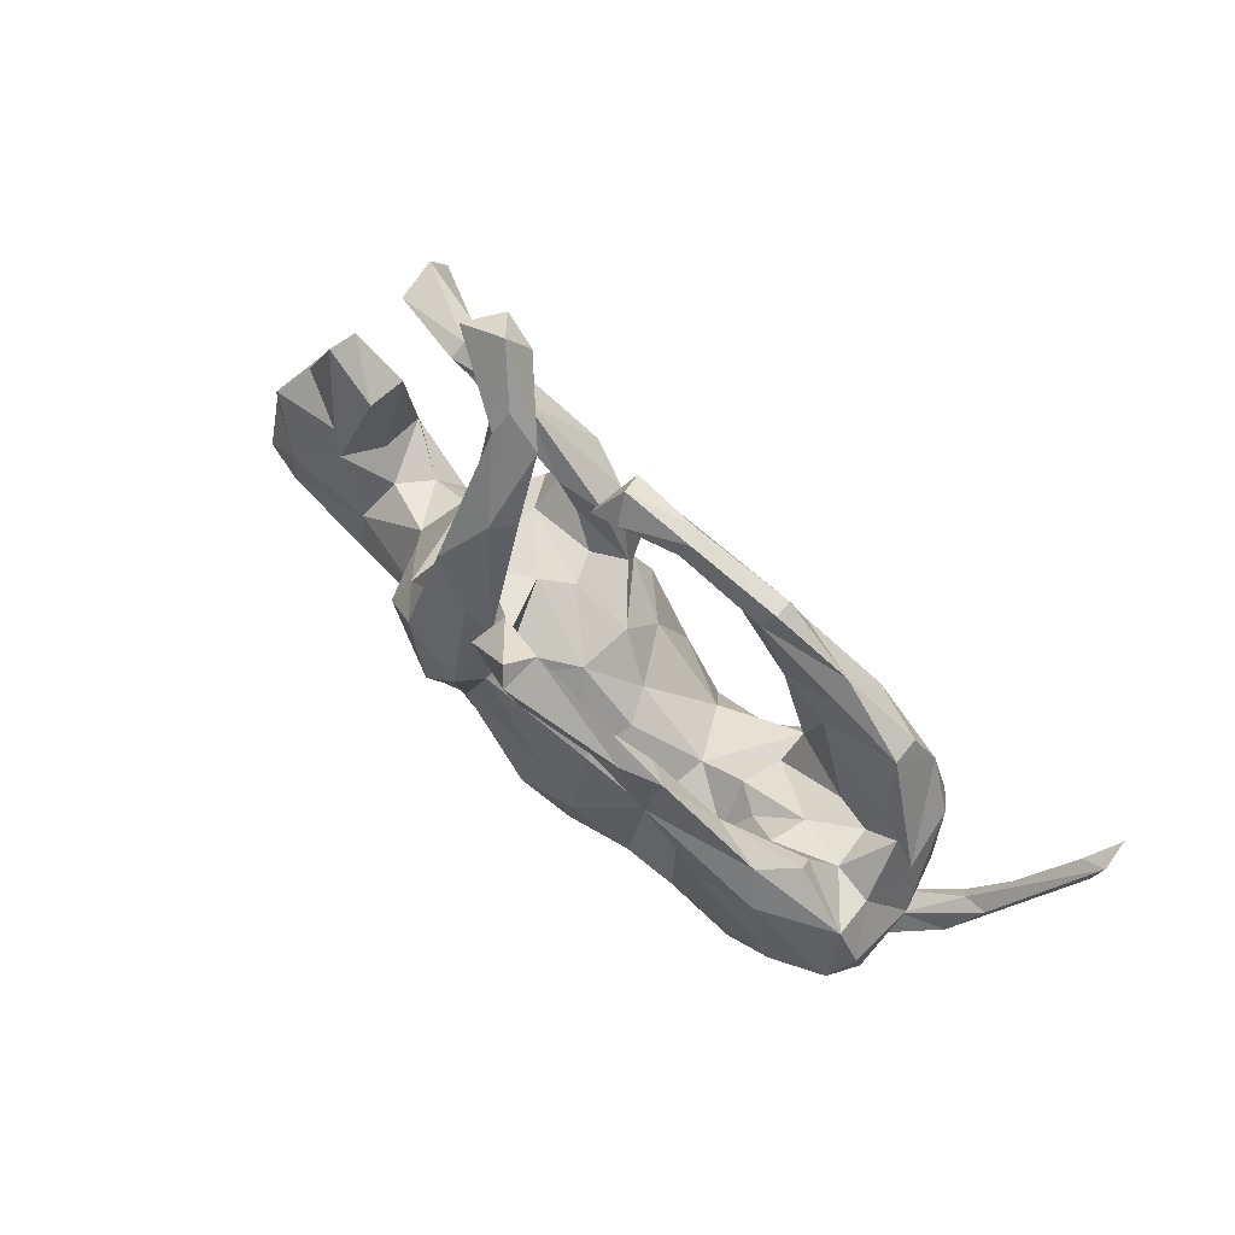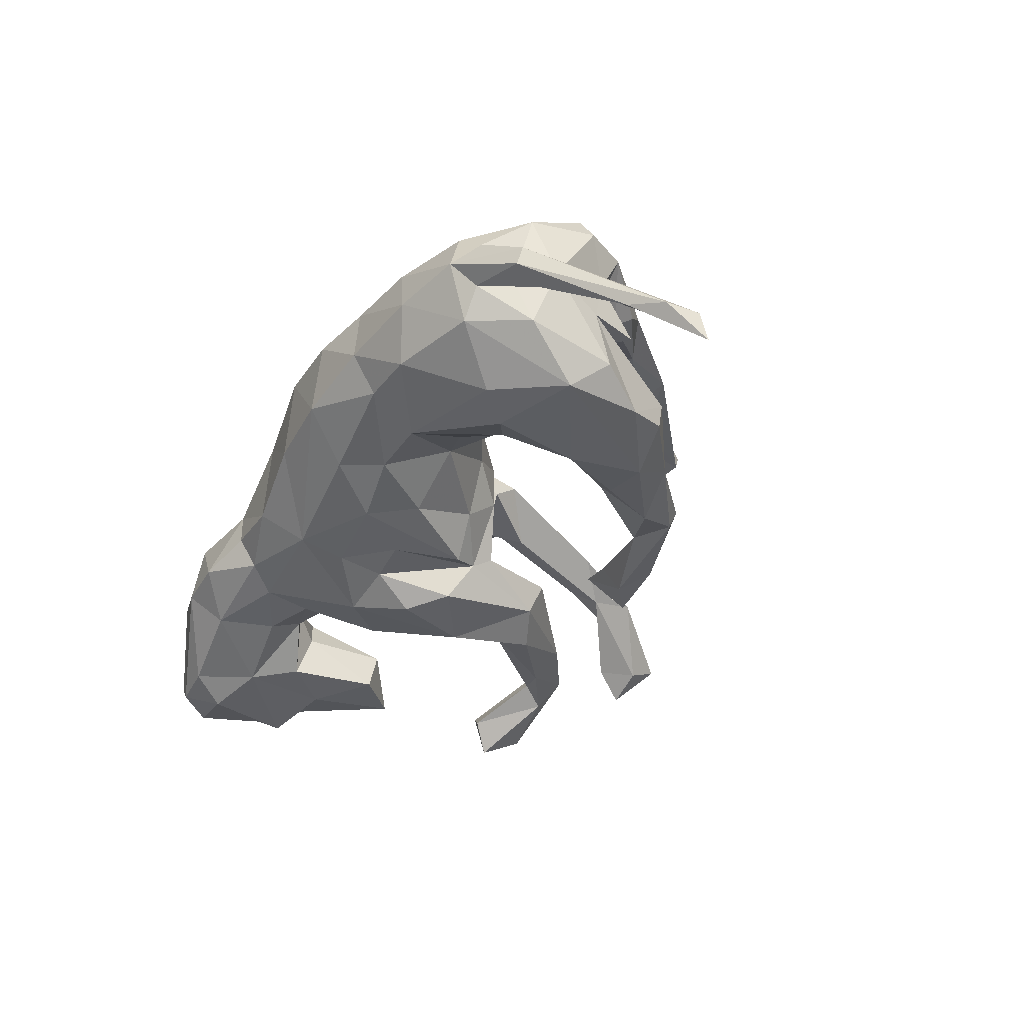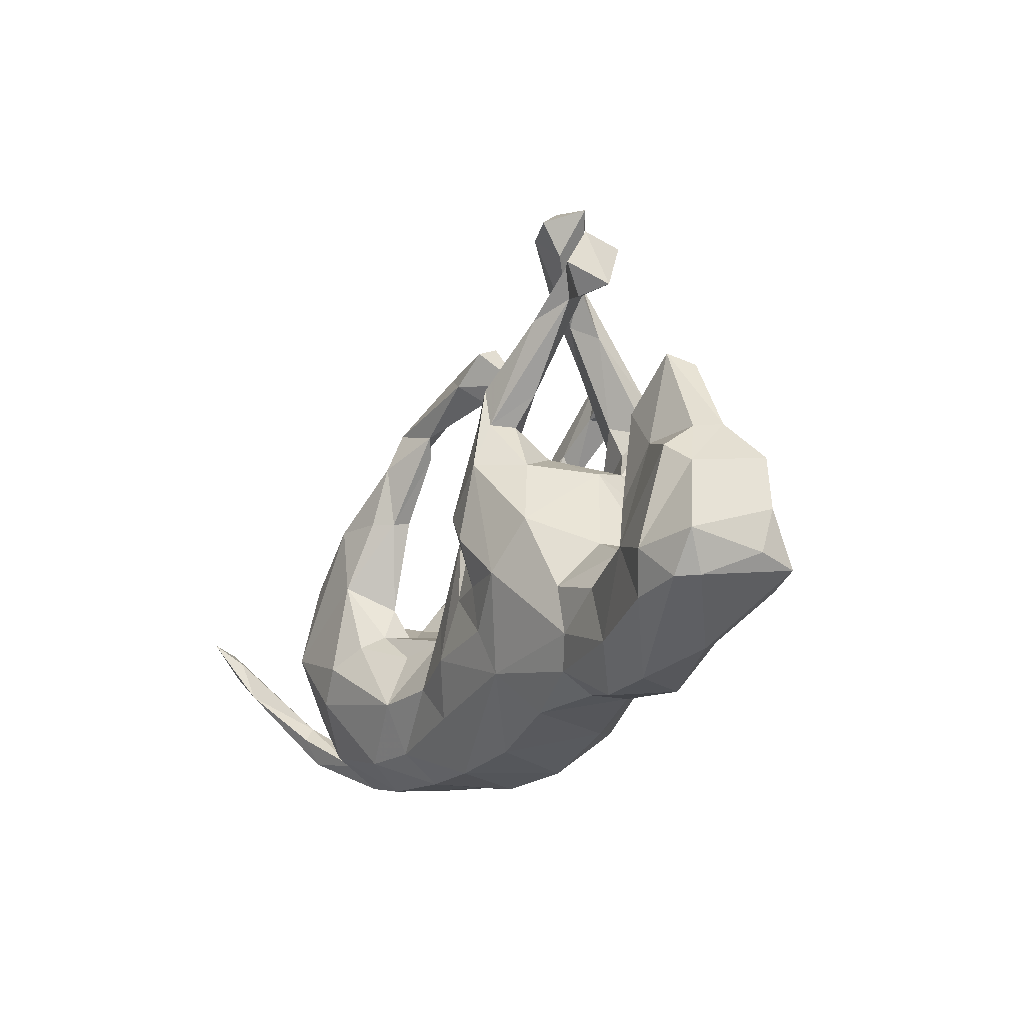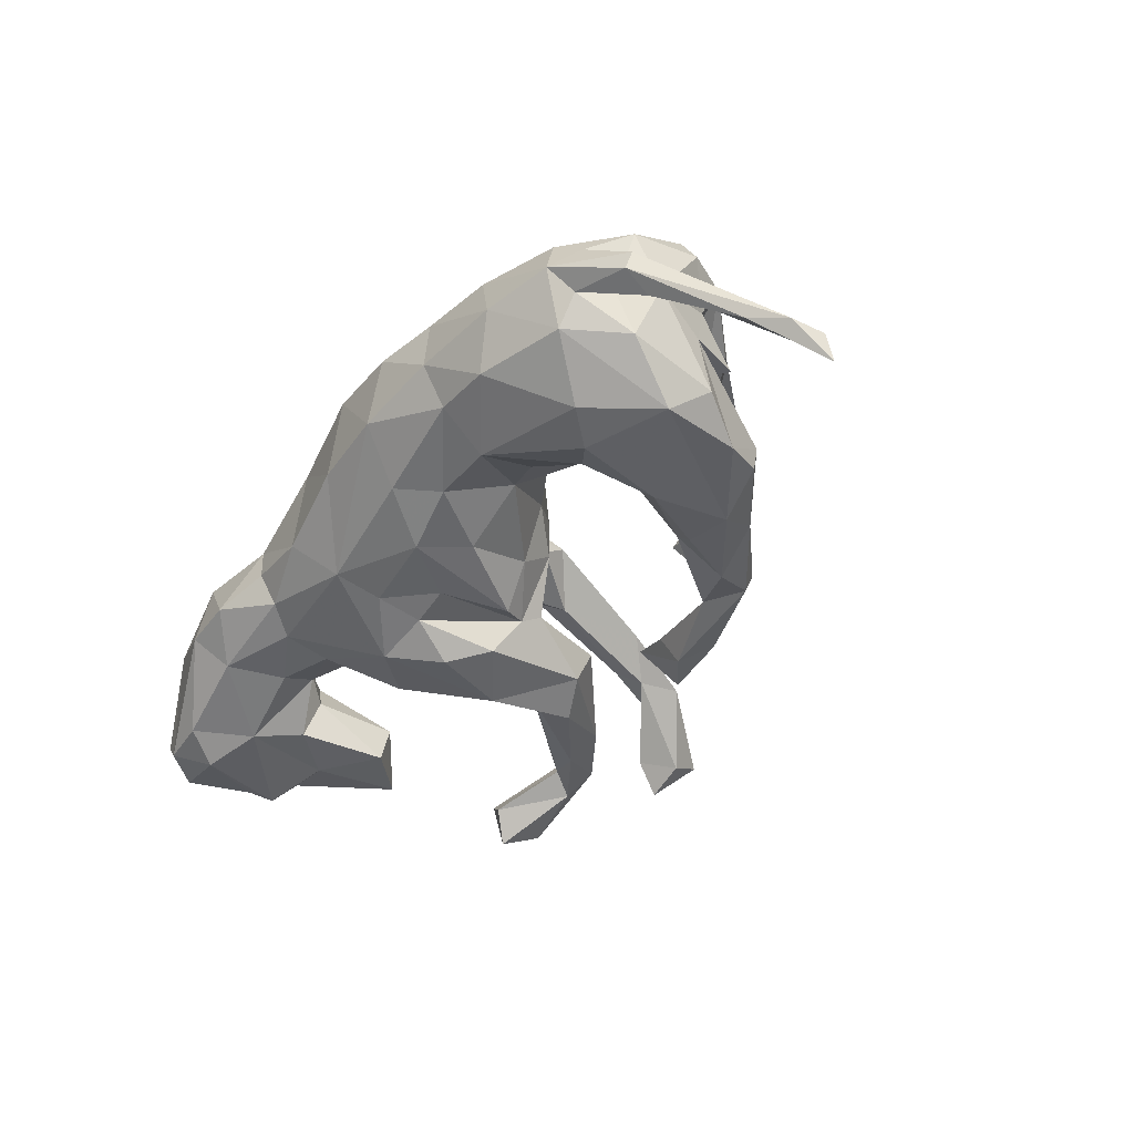
<metadata>
{"format":"obj","ext":"obj","renderer":"f3d","projection":"perspective","resolution":1024,"background":"white","views":[{"elev":66.5,"azim":44.1,"up":"+Y"},{"elev":-42.5,"azim":61.0,"up":"+Z"},{"elev":-21.7,"azim":-117.4,"up":"+Y"},{"elev":-46.8,"azim":54.7,"up":"+Z"}]}
</metadata>
<code>
v 0.6507 -0.2071 -0.1099
v 0.7849 -0.01746 -0.232
v 0.696 -0.1274 -0.1187
v 0.6457 -0.1628 -0.1375
v 0.7395 -0.0612 -0.2172
v 0.662 -0.2024 -0.07938
v 0.7958 0.0356 -0.2397
v 0.7579 0.009439 -0.2376
v 0.658 -0.135 -0.1206
v 0.585 -0.2364 -0.01071
v 0.7897 0.05228 -0.2862
v 0.5412 -0.2718 -0.03444
v 0.5546 -0.2289 -0.07844
v 0.5962 -0.1936 -0.04915
v 0.6111 -0.1556 0.06746
v 0.5821 -0.177 -0.06172
v 0.5258 -0.2487 0.0548
v 0.4265 -0.3023 -0.0384
v 0.5768 -0.1355 -0.1339
v 0.6106 -0.1067 -0.03249
v 0.5116 -0.2281 -0.1222
v 0.531 -0.1419 0.1446
v 0.5981 -0.05181 0.1424
v 0.3978 -0.2944 0.06527
v 0.3657 -0.272 -0.112
v 0.5719 0.003389 0.03093
v 0.6165 -0.03702 0.09797
v 0.4292 -0.1844 0.1662
v 0.582 0.03321 0.1034
v 0.5321 -0.04122 -0.1986
v 0.4422 -0.1482 -0.1814
v 0.3029 -0.2226 0.1574
v 0.5091 0.0208 0.02515
v 0.5659 0.01602 -0.1503
v 0.4755 0.1032 0.1819
v 0.2779 -0.3158 0.07149
v 0.2756 -0.3209 -0.03048
v 0.5816 -0.0168 -0.06072
v 0.3917 -0.0951 -0.1903
v 0.5527 0.07095 -0.04819
v 0.1734 -0.3407 0.07118
v 0.5119 0.0983 -0.1743
v 0.4812 0.0868 0.06643
v 0.2524 -0.1932 -0.1391
v 0.4251 -0.1268 0.176
v 0.267 -0.2751 -0.09471
v 0.5121 0.07039 -0.06539
v 0.4994 0.01838 -0.04596
v 0.49 0.1186 0.09192
v 0.4133 0.02908 0.06749
v 0.4409 0.02576 -0.05569
v 0.2777 -0.09245 0.1224
v 0.3352 -0.02503 0.1076
v 0.3567 -0.02151 0.04361
v 0.518 -0.05426 0.1804
v 0.3488 -0.003378 0.1578
v 0.1484 -0.3109 0.1374
v 0.4478 0.1603 0.1529
v 0.3403 -0.06257 -0.1562
v 0.3643 0.0581 -0.1774
v 0.425 0.01971 0.005579
v 0.3205 -0.04208 -0.1175
v 0.3221 -0.04581 -0.05891
v 0.2515 -0.09877 -0.1019
v 0.1314 -0.3345 -0.04142
v 0.4835 0.1645 -0.1505
v 0.3101 -0.01498 0.0153
v 0.08731 -0.2554 -0.1046
v 0.3295 -0.07361 0.08043
v 0.4883 0.1695 -0.1043
v 0.2133 -0.2211 0.1644
v 0.04291 -0.3387 0.09499
v 0.3686 0.1964 0.1418
v 0.1811 -0.08218 -0.06856
v 0.3305 0.01666 -0.09438
v 0.2366 -0.04588 0.02543
v 0.3679 0.2512 -0.1226
v 0.2183 -0.08308 0.13
v 0.3787 0.06946 0.192
v 0.3922 0.18 -0.1765
v -0.005183 -0.3273 -0.03174
v 0.3624 0.127 -0.09229
v 0.2763 0.1786 0.1986
v 0.1412 -0.1917 -0.1204
v 0.1026 -0.2479 0.184
v 0.2909 0.2291 0.2142
v 0.008754 -0.266 0.1807
v 0.1055 0.02173 0.01943
v 0.378 0.216 -0.09671
v 0.02993 -0.1713 -0.1396
v 0.3079 0.1727 -0.1533
v 0.3334 0.08978 0.1272
v 0.0698 -0.08786 -0.121
v 0.1262 -0.1288 0.1974
v 0.05577 -0.06893 0.1942
v 0.2807 0.169 -0.1218
v 0.1324 0.006722 0.07321
v -0.01618 0.03974 -0.1254
v 0.282 0.1767 -0.09015
v -0.1224 -0.3088 0.08635
v 0.24 0.3121 -0.07486
v 0.1101 -0.02284 0.1523
v 0.2663 0.271 -0.1439
v 0.02335 -0.1773 0.2092
v 0.2551 0.3492 -0.08771
v 0.1996 0.2809 -0.08416
v 0.172 0.3082 -0.1011
v -0.1613 -0.3013 -0.04947
v -0.1216 -0.2321 -0.1105
v 0.249 0.3384 0.2233
v -0.1058 -0.1577 -0.1357
v -0.113 -0.2249 0.166
v 0.03947 0.08403 -0.01146
v -0.0348 -0.08179 -0.1376
v 0.2589 0.2804 0.1666
v 0.2553 0.1873 0.1571
v -0.1029 -0.08046 -0.1451
v -0.03736 0.08174 -0.1072
v 0.05056 0.02656 -0.07009
v -0.112 -0.07708 0.1914
v -0.1988 -0.08762 -0.1581
v 0.03673 0.08475 0.07894
v -0.2779 -0.2978 -0.01827
v 0.192 0.3376 0.1953
v -0.1942 -0.2154 0.1566
v 0.3039 0.3081 0.1918
v -0.2846 -0.2971 0.04284
v 0.2493 0.3365 -0.1222
v 0.1999 0.2964 0.224
v -0.06203 0.06381 0.1874
v -0.1391 -0.06193 0.2044
v -0.07216 0.04793 -0.1689
v -0.02871 0.1152 -0.08524
v -0.3219 -0.2581 0.08966
v -0.3702 -0.325 -0.04138
v -0.05311 0.1264 0.001254
v -0.09763 0.0498 0.2224
v -0.2775 -0.2654 -0.06959
v -0.3166 -0.2161 -0.08793
v -0.07642 0.1287 -0.0505
v -0.4242 -0.3211 0.05
v -0.129 -0.0102 -0.183
v -0.4653 -0.3228 -0.03575
v 0.1039 0.3884 0.2652
v -0.05546 0.1001 0.1408
v -0.4394 -0.265 -0.08923
v -0.3149 -0.1385 -0.09894
v 0.109 0.3976 -0.0659
v -0.09738 0.1393 0.04004
v 0.09788 0.3648 -0.05596
v 0.1137 0.3865 0.2099
v -0.2436 -0.1014 0.1825
v -0.1557 -0.01463 0.2307
v -0.1665 0.112 -0.1763
v -0.3249 -0.1265 0.1278
v -0.08217 0.2295 -0.1259
v -0.06364 0.1458 0.1289
v -0.4847 -0.2537 0.08462
v -0.1146 0.1952 -0.06363
v -0.36 -0.1604 0.09608
v -0.4072 -0.1693 -0.08917
v 0.02652 0.3298 -0.05822
v -0.2723 -0.0131 -0.1343
v 0.09184 0.3947 -0.09246
v -0.006728 0.4234 -0.05363
v 0.009664 0.3801 -0.02289
v -0.2767 0.01207 0.1841
v -0.3481 -0.06637 -0.03825
v -0.1826 0.1413 -0.0403
v -0.2252 0.1041 -0.1057
v -0.06634 0.1868 0.1638
v 0.03838 0.3572 -0.1072
v -0.362 -0.06867 0.04657
v -0.1926 0.1336 0.09532
v 0.01257 0.4356 0.1994
v -0.1417 0.2448 0.1031
v -0.1896 0.1253 0.2201
v -0.1641 0.1872 0.1152
v -0.1738 0.1926 -0.1001
v -0.01949 0.4014 -0.09384
v 0.09499 0.4634 0.2826
v -0.1377 0.2746 -0.05119
v 0.09656 0.4715 0.2206
v -0.0477 0.3417 -0.02396
v -0.2513 0.08205 0.1588
v 0.07827 0.4905 0.2655
v -0.2743 0.09634 0.04518
v -0.06538 0.2473 -0.07181
v -0.3226 -0.002496 0.08707
v -0.006778 0.396 0.247
v -0.2889 0.08241 -0.004921
v -0.4625 -0.09138 0.01156
v -0.1598 0.1946 -0.1414
v -0.1873 0.1858 0.178
v -0.4251 -0.1067 -0.0449
v -0.1201 0.3781 0.1046
v -0.1936 0.2228 0.1507
v -0.4815 -0.1482 0.07233
v -0.1061 0.2217 0.1753
v -0.2195 0.2384 -0.0874
v -0.1488 0.4223 0.02291
v -0.5118 -0.06897 -0.09277
v -0.6787 -0.24 -0.11
v -0.6473 -0.224 0.0822
v -0.1519 0.2606 -0.1478
v -0.5661 -0.2971 0.01216
v -0.09439 0.3721 0.07037
v -0.5917 -0.2468 -0.1175
v -0.7175 -0.2143 0.06855
v -0.5025 -0.04642 -0.01226
v -0.6314 -0.1321 0.08206
v -0.1704 0.2963 0.1634
v -0.2267 0.3742 -0.07552
v -0.5428 -0.1504 -0.1173
v -0.5362 -0.03413 0.05491
v -0.1863 0.394 0.05985
v -0.1153 0.4767 0.006402
v -0.7011 -0.2396 -0.07854
v -0.631 -0.1862 -0.1393
v -0.3382 0.3667 -0.08435
v -0.5072 0.08977 -0.07034
v -0.5049 0.1033 -6.726e-05
v -0.5588 0.01131 0.04071
v -0.7306 -0.2007 0.008234
v -0.1757 0.4939 0.03392
v -0.7283 -0.1813 -0.1093
v -0.3298 0.4388 -0.0595
v -0.1675 0.5225 0.006142
v -0.3077 0.3977 -0.04201
v -0.2707 0.3493 -0.1155
v -0.6603 0.02595 -0.00283
v -0.7364 -0.1327 0.0252
v -0.1996 0.4808 0.01486
v -0.5873 0.164 -0.05282
v -0.6757 -0.03669 -0.1184
v -0.2227 0.597 -0.04454
v -0.5853 0.006369 -0.08732
v -0.2082 0.5421 -0.07962
v -0.7074 -0.06726 -0.09176
v -0.3642 0.4083 -0.1047
v -0.2559 0.4955 -0.05664
v -0.6976 -0.03358 0.04591
v -0.6703 0.006809 -0.06327
v -0.447 0.3104 -0.128
v -0.2749 0.5415 -0.09856
v -0.6038 0.1467 -0.01086
v -0.4828 0.3465 -0.1681
v -0.2953 0.5748 -0.02656
v -0.4835 0.3243 -0.09231
v -0.4618 0.4058 -0.06061
v -0.4716 0.4171 -0.1275
v -0.33 0.4264 -0.03299
f 110 183 181
f 129 144 151
f 152 153 167
f 151 175 183
f 177 199 212
f 194 177 212
f 185 177 194
f 167 177 185
f 155 152 167
f 197 194 212
f 85 94 104
f 104 94 95
f 85 104 87
f 86 126 110
f 86 110 129
f 83 86 129
f 129 110 144
f 144 110 181
f 131 120 137
f 131 137 153
f 181 183 186
f 190 151 144
f 153 137 177
f 153 177 167
f 186 183 175
f 181 186 190
f 144 181 190
f 186 175 190
f 5 4 9
f 5 1 4
f 2 1 5
f 8 5 9
f 3 7 9
f 7 8 9
f 2 7 3
f 240 247 251
f 240 244 247
f 230 205 193
f 154 142 121
f 142 154 132
f 11 5 8
f 11 2 5
f 7 11 8
f 2 11 7
f 245 248 236
f 236 238 245
f 40 48 33
f 235 219 239
f 219 226 239
f 237 235 243
f 230 220 240
f 227 230 240
f 213 230 227
f 238 241 245
f 203 218 226
f 214 219 235
f 237 214 235
f 221 202 237
f 200 229 220
f 208 203 219
f 219 214 208
f 202 214 237
f 114 90 111
f 98 90 114
f 96 106 107
f 103 96 107
f 103 91 96
f 96 75 99
f 90 109 111
f 118 119 98
f 44 46 84
f 70 66 77
f 62 64 74
f 44 84 74
f 64 44 74
f 46 68 84
f 68 46 65
f 70 77 89
f 82 89 99
f 75 82 99
f 74 84 93
f 84 90 93
f 84 68 90
f 109 68 65
f 109 65 81
f 81 108 109
f 101 89 77
f 99 89 101
f 90 68 109
f 77 105 101
f 96 99 106
f 74 93 119
f 106 99 101
f 119 93 98
f 109 108 138
f 105 128 164
f 101 105 148
f 106 101 107
f 119 118 113
f 118 133 113
f 139 109 138
f 148 105 164
f 150 101 148
f 107 101 150
f 107 150 162
f 172 107 162
f 113 133 140
f 138 135 146
f 166 150 148
f 166 162 150
f 136 140 169
f 77 103 128
f 105 77 128
f 93 90 98
f 80 91 103
f 77 80 103
f 91 60 96
f 60 75 96
f 80 60 91
f 66 80 77
f 60 59 62
f 60 62 75
f 39 44 59
f 39 59 60
f 30 60 80
f 42 80 66
f 31 44 39
f 30 39 60
f 31 25 44
f 21 25 31
f 30 31 39
f 34 30 42
f 30 21 31
f 34 19 30
f 20 19 34
f 30 80 42
f 193 220 230
f 193 200 220
f 213 205 230
f 193 179 200
f 213 156 205
f 188 156 213
f 146 208 214
f 154 163 170
f 193 170 179
f 193 154 170
f 205 154 193
f 156 154 205
f 133 156 188
f 164 172 180
f 121 147 163
f 147 121 139
f 133 118 156
f 118 132 156
f 164 128 172
f 121 109 139
f 142 117 121
f 132 117 142
f 118 117 132
f 128 107 172
f 103 107 128
f 109 121 111
f 111 121 117
f 114 111 117
f 118 114 117
f 114 118 98
f 154 121 163
f 156 132 154
f 204 206 158
f 176 197 216
f 207 176 201
f 141 158 206
f 198 173 192
f 217 238 236
f 252 227 250
f 14 9 13
f 238 201 241
f 218 224 226
f 228 217 236
f 227 252 213
f 249 220 229
f 222 221 234
f 237 234 221
f 234 237 243
f 226 224 232
f 239 226 232
f 225 236 248
f 241 233 248
f 229 252 250
f 249 229 250
f 222 234 246
f 231 246 234
f 234 243 231
f 243 239 231
f 245 241 248
f 6 3 14
f 1 6 12
f 12 6 10
f 6 14 10
f 13 1 12
f 16 19 20
f 10 14 16
f 14 13 16
f 160 173 198
f 160 155 173
f 155 189 173
f 191 189 187
f 185 187 189
f 145 122 149
f 135 127 141
f 141 127 134
f 122 136 149
f 122 113 136
f 88 113 122
f 100 127 108
f 97 88 122
f 81 100 108
f 81 72 100
f 76 88 97
f 69 67 76
f 54 67 69
f 54 61 67
f 65 41 72
f 37 41 65
f 50 61 54
f 33 61 50
f 37 36 41
f 173 189 191
f 81 65 72
f 137 199 177
f 137 171 199
f 151 190 175
f 124 151 183
f 125 131 152
f 152 131 153
f 130 171 137
f 120 130 137
f 130 145 171
f 124 129 151
f 183 126 124
f 125 120 131
f 112 120 125
f 120 95 130
f 116 129 124
f 115 116 124
f 110 126 183
f 104 120 112
f 104 95 120
f 95 102 130
f 116 83 129
f 115 124 126
f 100 87 112
f 112 87 104
f 73 116 115
f 126 73 115
f 94 102 95
f 94 78 102
f 56 83 116
f 122 145 130
f 72 87 100
f 207 217 196
f 217 207 201
f 196 217 228
f 203 143 206
f 173 195 192
f 173 168 195
f 168 173 191
f 187 169 191
f 174 169 187
f 174 149 169
f 149 136 169
f 143 141 206
f 143 135 141
f 163 147 168
f 170 163 191
f 138 146 139
f 133 188 159
f 140 133 159
f 179 140 159
f 169 140 179
f 147 139 161
f 161 139 146
f 166 148 165
f 148 164 165
f 165 164 180
f 166 165 184
f 180 184 165
f 162 166 184
f 180 172 184
f 172 162 184
f 159 188 182
f 179 159 200
f 159 182 200
f 169 179 170
f 169 170 191
f 163 168 191
f 147 161 195
f 147 195 168
f 161 214 195
f 146 214 161
f 135 143 146
f 146 143 208
f 208 143 203
f 182 188 213
f 192 195 202
f 195 214 202
f 192 202 210
f 229 182 213
f 200 182 229
f 210 202 221
f 203 206 218
f 217 201 238
f 229 213 252
f 113 140 136
f 123 127 135
f 138 123 135
f 108 123 138
f 108 127 123
f 88 119 113
f 88 74 119
f 76 74 88
f 76 62 74
f 76 63 62
f 67 63 76
f 61 63 67
f 61 51 63
f 63 51 75
f 61 48 51
f 46 37 65
f 33 48 61
f 38 47 48
f 40 38 48
f 33 26 40
f 46 25 37
f 25 18 37
f 26 38 40
f 12 18 21
f 48 47 51
f 29 33 43
f 18 36 37
f 29 26 33
f 18 24 36
f 27 26 29
f 20 26 27
f 20 38 26
f 18 12 24
f 12 17 24
f 12 15 17
f 15 16 20
f 15 10 16
f 10 15 12
f 15 20 27
f 239 242 231
f 231 223 246
f 232 224 209
f 50 54 69
f 232 242 239
f 242 223 231
f 225 228 236
f 218 209 224
f 215 222 223
f 215 210 222
f 201 216 233
f 201 233 241
f 196 228 225
f 206 209 218
f 192 210 215
f 221 222 210
f 225 248 233
f 63 75 62
f 82 70 89
f 75 51 82
f 47 70 82
f 51 47 82
f 47 38 70
f 38 42 70
f 92 53 56
f 178 174 197
f 174 185 197
f 185 194 197
f 197 212 216
f 23 15 27
f 22 23 55
f 28 17 22
f 17 28 24
f 23 27 29
f 55 23 35
f 35 23 29
f 28 22 55
f 24 28 32
f 36 24 32
f 29 58 35
f 28 55 45
f 45 32 28
f 45 55 79
f 56 45 79
f 69 45 56
f 45 69 52
f 32 45 52
f 32 52 71
f 57 32 71
f 55 35 79
f 79 83 56
f 71 52 78
f 71 78 94
f 57 71 85
f 85 71 94
f 35 58 86
f 79 86 83
f 79 35 86
f 92 56 116
f 57 85 87
f 72 57 87
f 58 126 86
f 34 42 38
f 20 34 38
f 25 21 18
f 13 21 19
f 13 12 21
f 19 16 13
f 9 4 13
f 1 13 4
f 14 3 9
f 6 2 3
f 6 1 2
f 247 249 251
f 247 244 249
f 249 250 251
f 250 227 251
f 235 239 243
f 244 220 249
f 240 251 227
f 240 220 244
f 59 44 64
f 59 64 62
f 70 42 66
f 44 25 46
f 19 21 30
f 196 212 199
f 155 167 189
f 189 167 185
f 185 174 187
f 171 196 199
f 171 207 196
f 207 171 176
f 158 160 198
f 134 160 158
f 160 152 155
f 157 178 176
f 157 174 178
f 157 149 174
f 171 157 176
f 134 152 160
f 134 125 152
f 145 157 171
f 157 145 149
f 130 102 122
f 134 127 125
f 100 125 127
f 100 112 125
f 102 97 122
f 78 97 102
f 73 92 116
f 78 76 97
f 41 57 72
f 78 69 76
f 52 69 78
f 50 53 92
f 43 92 73
f 43 50 92
f 49 43 73
f 58 49 73
f 176 178 197
f 141 134 158
f 69 56 53
f 41 36 57
f 36 32 57
f 29 43 49
f 58 29 49
f 43 33 50
f 201 176 216
f 158 198 204
f 209 206 204
f 216 212 225
f 212 196 225
f 215 198 192
f 198 215 211
f 204 198 211
f 216 225 233
f 242 215 223
f 211 215 242
f 204 211 209
f 211 242 232
f 209 211 232
f 15 23 22
f 17 15 22
f 223 222 246
f 126 58 73
f 50 69 53
f 219 203 226

</code>
